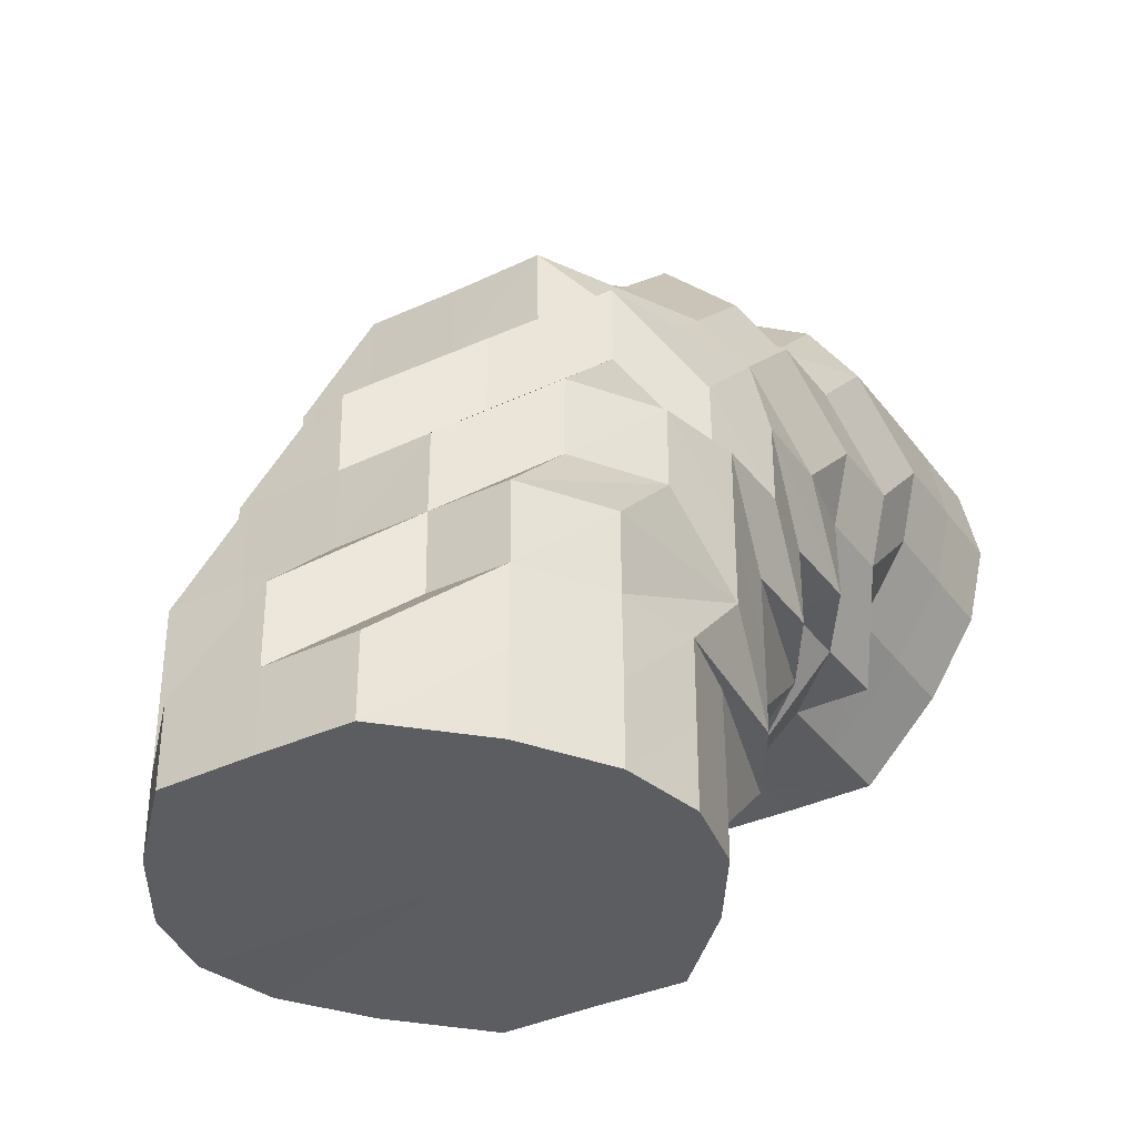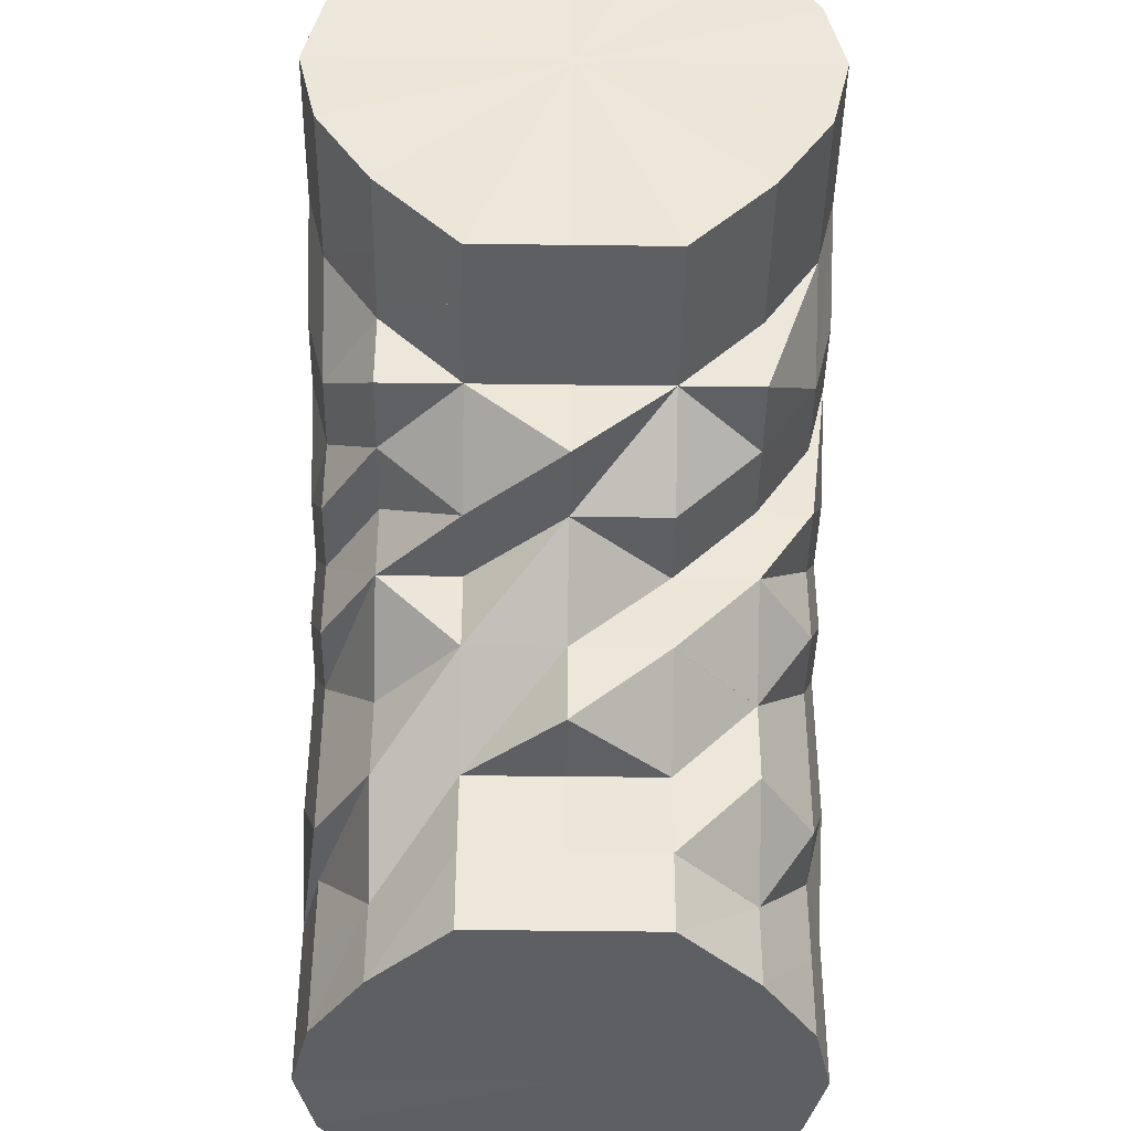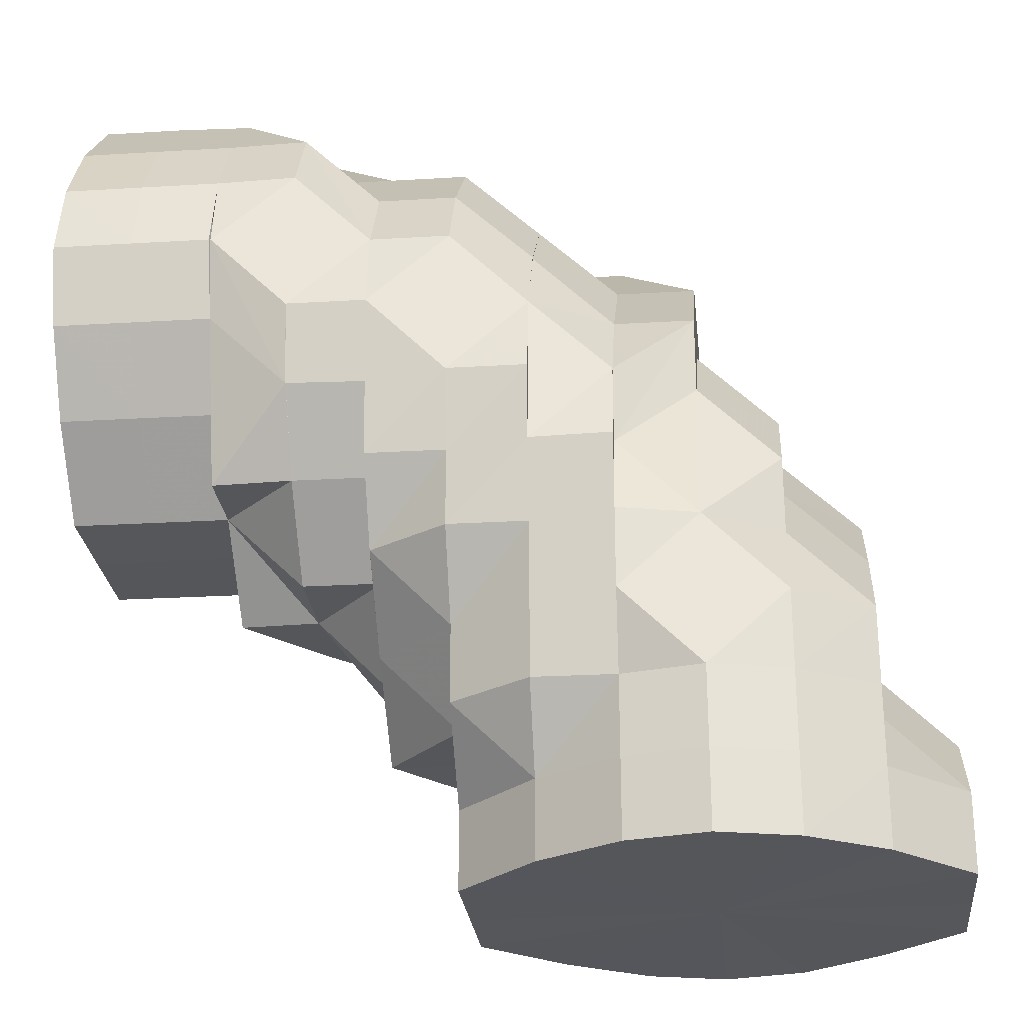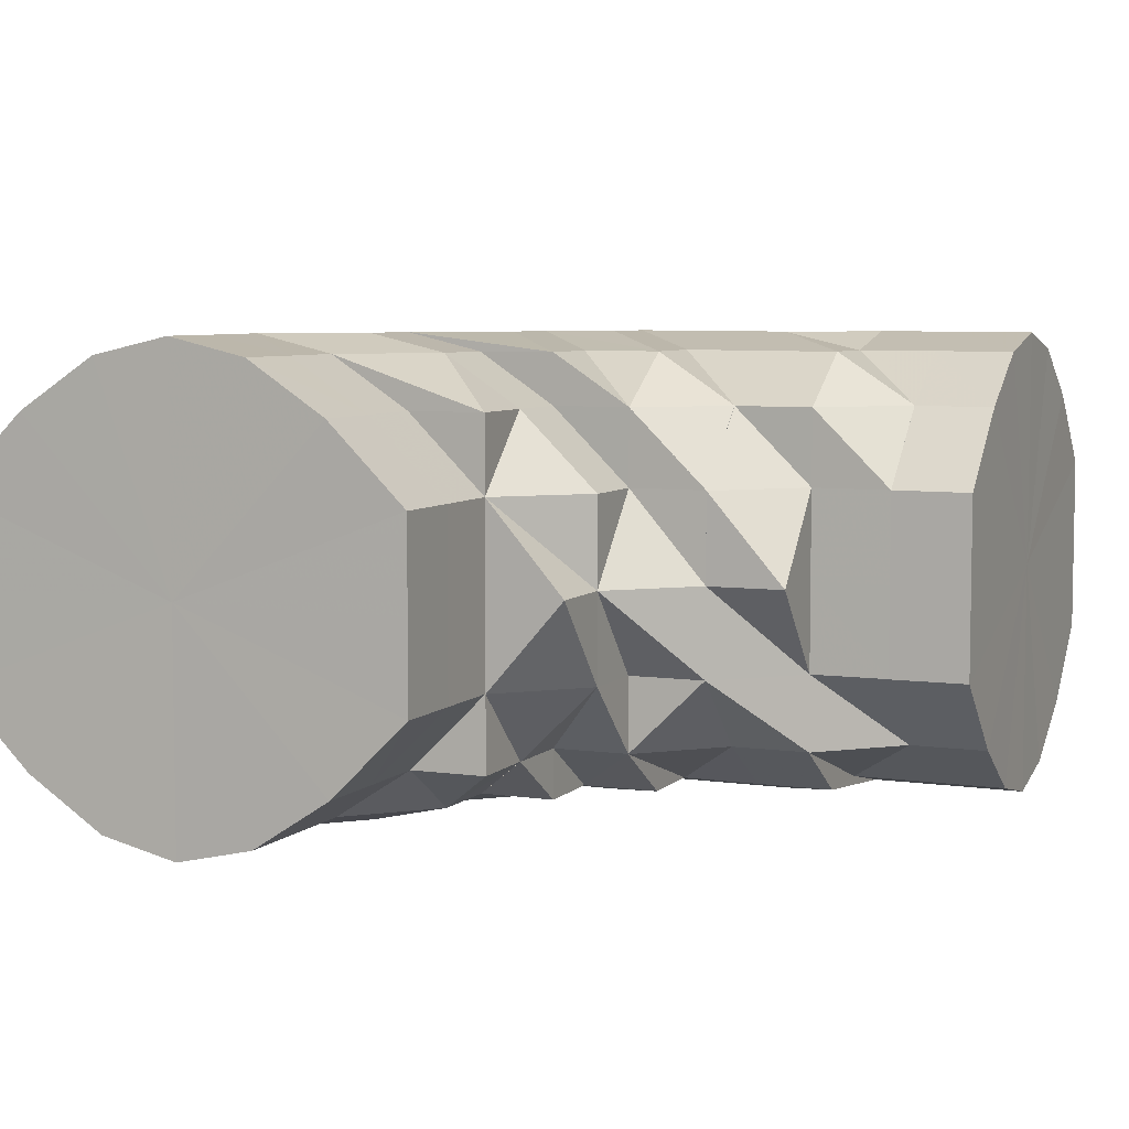
<metadata>
{"format":"obj","ext":"obj","renderer":"f3d","projection":"perspective","resolution":1024,"background":"white","views":[{"elev":-35.8,"azim":121.9,"up":"+Y"},{"elev":-41.5,"azim":-90.9,"up":"+Y"},{"elev":-26.2,"azim":6.0,"up":"+Y"},{"elev":6.2,"azim":-66.9,"up":"+Z"}]}
</metadata>
<code>
o 4946
v 2175 1897 6.262
v 2175 1897 6.262
v 2175 1897 6.274
v 2175 1897 6.274
v 2175 1897 6.284
v 2175 1897 6.274
v 2175 1897 6.284
v 2174 1897 6.29
v 2175 1897 6.284
v 2175 1897 6.262
v 2175 1897 6.274
v 2175 1897 6.284
v 2175 1897 6.251
v 2175 1897 6.262
v 2175 1897 6.251
v 2175 1897 6.262
v 2175 1897 6.251
v 2175 1897 6.251
v 2175 1897 6.241
v 2175 1897 6.241
v 2175 1897 6.241
v 2175 1897 6.251
v 2175 1897 6.241
v 2174 1897 6.235
v 2174 1897 6.235
v 2174 1897 6.232
v 2174 1897 6.235
v 2174 1897 6.232
v 2174 1897 6.232
v 2174 1897 6.235
v 2174 1897 6.232
v 2174 1897 6.235
v 2174 1897 6.235
v 2174 1897 6.241
v 2174 1897 6.235
v 2175 1897 6.241
v 2174 1897 6.232
v 2174 1897 6.234
v 2174 1897 6.234
v 2174 1897 6.232
v 2174 1897 6.235
v 2174 1897 6.232
v 2174 1897 6.234
v 2174 1897 6.235
v 2174 1897 6.232
v 2174 1897 6.235
v 2174 1897 6.241
v 2174 1897 6.235
v 2174 1897 6.241
v 2174 1897 6.241
v 2174 1897 6.251
v 2174 1897 6.251
v 2174 1897 6.262
v 2174 1897 6.251
v 2174 1897 6.241
v 2174 1897 6.234
v 2174 1897 6.241
v 2174 1897 6.251
v 2174 1897 6.241
v 2174 1897 6.251
v 2174 1897 6.262
v 2174 1897 6.251
v 2174 1897 6.262
v 2174 1897 6.274
v 2174 1897 6.262
v 2174 1897 6.274
v 2174 1897 6.284
v 2174 1897 6.274
v 2174 1897 6.284
v 2174 1897 6.29
v 2174 1897 6.284
v 2174 1897 6.29
v 2174 1897 6.29
v 2174 1897 6.293
v 2174 1897 6.293
v 2174 1897 6.29
v 2174 1897 6.29
v 2174 1897 6.293
v 2174 1897 6.29
v 2174 1897 6.29
v 2174 1897 6.293
v 2174 1897 6.293
v 2174 1897 6.29
v 2174 1897 6.29
v 2174 1897 6.29
v 2174 1897 6.284
v 2174 1897 6.284
v 2174 1897 6.274
v 2174 1897 6.29
v 2174 1897 6.274
v 2174 1897 6.293
v 2174 1897 6.262
v 2174 1897 6.293
v 2174 1897 6.262
v 2174 1897 6.29
v 2174 1897 6.29
v 2174 1897 6.274
v 2174 1897 6.262
v 2174 1897 6.274
v 2174 1897 6.262
v 2174 1897 6.284
v 2174 1897 6.284
v 2174 1897 6.29
v 2174 1897 6.262
v 2174 1897 6.251
v 2174 1897 6.293
v 2174 1897 6.293
v 2174 1897 6.29
v 2174 1897 6.293
v 2174 1897 6.293
v 2174 1897 6.29
v 2174 1897 6.293
v 2174 1897 6.29
v 2174 1897 6.284
v 2174 1897 6.293
v 2174 1897 6.293
v 2174 1897 6.284
v 2174 1897 6.274
v 2174 1897 6.29
v 2174 1897 6.293
v 2174 1897 6.293
v 2174 1897 6.29
v 2174 1897 6.284
v 2174 1897 6.293
v 2174 1897 6.29
v 2174 1897 6.29
v 2174 1897 6.284
v 2174 1897 6.284
v 2174 1897 6.274
v 2174 1897 6.29
v 2174 1897 6.293
v 2174 1897 6.274
v 2174 1897 6.274
v 2174 1897 6.262
v 2174 1897 6.262
v 2174 1897 6.274
v 2174 1897 6.251
v 2174 1897 6.284
v 2174 1897 6.274
v 2174 1897 6.274
v 2174 1897 6.262
v 2174 1897 6.262
v 2174 1897 6.251
v 2174 1897 6.274
v 2174 1897 6.274
v 2174 1897 6.284
v 2174 1897 6.29
v 2174 1897 6.284
v 2174 1897 6.29
v 2174 1897 6.284
v 2174 1897 6.293
v 2174 1897 6.29
v 2174 1897 6.293
v 2174 1897 6.29
v 2174 1897 6.29
v 2174 1897 6.284
v 2174 1897 6.274
v 2174 1897 6.29
v 2174 1897 6.284
v 2174 1897 6.29
v 2174 1897 6.284
v 2174 1897 6.29
v 2174 1897 6.293
v 2174 1897 6.293
v 2174 1897 6.293
v 2174 1897 6.29
v 2174 1897 6.29
v 2174 1897 6.29
v 2174 1897 6.284
v 2174 1897 6.284
v 2174 1897 6.284
v 2174 1897 6.284
v 2174 1897 6.274
v 2174 1897 6.274
v 2174 1897 6.274
v 2174 1897 6.274
v 2174 1897 6.29
v 2174 1897 6.284
v 2174 1897 6.293
v 2174 1897 6.274
v 2174 1897 6.284
v 2174 1897 6.263
v 2174 1897 6.29
v 2174 1897 6.263
v 2174 1897 6.293
v 2174 1897 6.293
v 2174 1897 6.29
v 2174 1897 6.29
v 2174 1897 6.293
v 2174 1897 6.29
v 2174 1897 6.29
v 2174 1897 6.284
v 2174 1897 6.284
v 2174 1897 6.284
v 2174 1897 6.274
v 2174 1897 6.29
v 2174 1897 6.284
v 2174 1897 6.274
v 2174 1897 6.274
v 2174 1897 6.262
v 2174 1897 6.274
v 2174 1897 6.284
v 2174 1897 6.262
v 2174 1897 6.262
v 2174 1897 6.251
v 2174 1897 6.274
v 2174 1897 6.262
v 2174 1897 6.251
v 2174 1897 6.251
v 2174 1897 6.241
v 2174 1897 6.262
v 2174 1897 6.262
v 2174 1897 6.251
v 2174 1897 6.251
v 2174 1897 6.251
v 2174 1897 6.241
v 2174 1897 6.241
v 2174 1897 6.241
v 2174 1897 6.235
v 2174 1897 6.235
v 2174 1897 6.241
v 2174 1897 6.232
v 2174 1897 6.232
v 2174 1897 6.235
v 2174 1897 6.235
v 2174 1897 6.235
v 2174 1897 6.241
v 2174 1897 6.232
v 2174 1897 6.241
v 2174 1897 6.251
v 2174 1897 6.251
v 2174 1897 6.263
v 2174 1897 6.235
v 2174 1897 6.241
v 2174 1897 6.251
v 2174 1897 6.263
v 2174 1897 6.263
v 2174 1897 6.251
v 2174 1897 6.241
v 2174 1897 6.263
v 2174 1897 6.251
v 2174 1897 6.235
v 2174 1897 6.232
v 2174 1897 6.235
v 2174 1897 6.241
v 2174 1897 6.251
v 2174 1897 6.241
v 2174 1897 6.235
v 2174 1897 6.232
v 2174 1897 6.241
v 2174 1897 6.232
v 2174 1897 6.251
v 2174 1897 6.263
v 2174 1897 6.263
v 2174 1897 6.274
v 2174 1897 6.274
v 2174 1897 6.284
v 2174 1897 6.29
v 2174 1897 6.284
v 2174 1897 6.29
v 2174 1897 6.293
v 2174 1897 6.29
v 2174 1897 6.274
v 2174 1897 6.263
v 2174 1897 6.274
v 2174 1897 6.284
v 2174 1897 6.251
v 2174 1897 6.241
v 2174 1897 6.235
v 2174 1897 6.235
v 2174 1897 6.251
v 2174 1897 6.232
v 2174 1897 6.235
v 2174 1897 6.251
v 2174 1897 6.263
v 2174 1897 6.235
v 2174 1897 6.241
v 2174 1897 6.241
v 2174 1897 6.235
v 2174 1897 6.251
v 2174 1897 6.241
v 2174 1897 6.235
v 2174 1897 6.232
v 2174 1897 6.241
v 2174 1897 6.235
v 2174 1897 6.232
v 2174 1897 6.235
v 2174 1897 6.235
v 2174 1897 6.241
v 2174 1897 6.241
v 2174 1897 6.251
v 2174 1897 6.241
v 2174 1897 6.251
v 2174 1897 6.241
v 2174 1897 6.235
v 2174 1897 6.232
v 2174 1897 6.235
v 2174 1897 6.235
v 2174 1897 6.232
v 2174 1897 6.235
v 2174 1897 6.241
v 2174 1897 6.241
v 2174 1897 6.235
v 2174 1897 6.235
v 2174 1897 6.232
v 2174 1897 6.235
v 2174 1897 6.241
v 2174 1897 6.241
v 2174 1897 6.251
v 2174 1897 6.241
v 2174 1897 6.235
v 2174 1897 6.232
v 2174 1897 6.235
v 2174 1897 6.241
v 2174 1897 6.241
v 2174 1897 6.251
v 2174 1897 6.251
v 2174 1897 6.251
v 2175 1897 6.251
v 2174 1897 6.241
v 2174 1897 6.235
v 2174 1897 6.241
v 2174 1897 6.235
v 2174 1897 6.232
v 2174 1897 6.235
v 2174 1897 6.232
v 2174 1897 6.235
v 2174 1897 6.232
v 2174 1897 6.235
v 2174 1897 6.232
v 2174 1897 6.241
v 2174 1897 6.241
v 2174 1897 6.251
v 2174 1897 6.251
v 2174 1897 6.241
v 2175 1897 6.274
v 2175 1897 6.262
v 2175 1897 6.284
v 2175 1897 6.274
v 2174 1897 6.284
v 2174 1897 6.284
v 2174 1897 6.274
v 2175 1897 6.263
v 2174 1897 6.263
v 2174 1897 6.274
v 2174 1897 6.263
v 2174 1897 6.251
v 2174 1897 6.263
v 2174 1897 6.284
v 2174 1897 6.274
v 2174 1897 6.263
v 2174 1897 6.274
v 2174 1897 6.284
v 2174 1897 6.284
v 2174 1897 6.274
v 2174 1897 6.29
v 2174 1897 6.29
v 2174 1897 6.293
v 2174 1897 6.284
v 2174 1897 6.29
v 2174 1897 6.274
v 2174 1897 6.284
v 2174 1897 6.263
v 2174 1897 6.235
v 2174 1897 6.235
v 2174 1897 6.232
v 2174 1897 6.262
v 2174 1897 6.262
v 2174 1897 6.251
v 2174 1897 6.251
v 2174 1897 6.251
v 2174 1897 6.241
v 2174 1897 6.241
v 2174 1897 6.293
v 2174 1897 6.293
v 2174 1897 6.29
v 2174 1897 6.232
v 2174 1897 6.232
v 2174 1897 6.235
v 2174 1897 6.29
v 2174 1897 6.293
v 2174 1897 6.293
v 2174 1897 6.262
v 2174 1897 6.251
v 2174 1897 6.251
v 2174 1897 6.251
v 2174 1897 6.241
v 2174 1897 6.241
v 2174 1897 6.241
v 2174 1897 6.235
v 2174 1897 6.251
v 2174 1897 6.241
v 2174 1897 6.251
v 2174 1897 6.262
v 2174 1897 6.262
v 2174 1897 6.251
v 2174 1897 6.274
v 2174 1897 6.262
v 2174 1897 6.262
v 2174 1897 6.284
v 2174 1897 6.284
v 2174 1897 6.274
v 2174 1897 6.251
v 2174 1897 6.241
v 2174 1897 6.241
v 2175 1897 6.262
v 2175 1897 6.274
v 2174 1897 6.262
v 2175 1897 6.284
v 2175 1897 6.251
v 2174 1897 6.29
v 2175 1897 6.241
v 2174 1897 6.293
v 2174 1897 6.234
v 2174 1897 6.29
v 2174 1897 6.232
v 2174 1897 6.284
v 2174 1897 6.234
v 2174 1897 6.274
v 2174 1897 6.241
v 2174 1897 6.262
v 2174 1897 6.251
f 1 2 3
f 3 4 5
f 2 4 6
f 5 7 8
f 4 7 9
f 2 10 4
f 4 11 7
f 10 11 4
f 11 12 7
f 13 10 2
f 10 14 11
f 15 13 2
f 15 2 16
f 17 15 1
f 13 18 10
f 18 14 10
f 19 13 15
f 20 18 13
f 19 20 13
f 21 19 15
f 21 15 22
f 23 21 17
f 24 19 21
f 25 20 19
f 24 25 19
f 26 25 24
f 25 27 20
f 28 26 24
f 29 27 25
f 30 26 31
f 32 33 26
f 34 33 30
f 28 24 35
f 35 24 21
f 35 21 36
f 37 28 35
f 37 35 38
f 39 35 23
f 40 37 39
f 41 42 37
f 43 44 40
f 44 37 45
f 44 46 37
f 47 48 46
f 49 46 44
f 49 50 46
f 51 50 49
f 52 51 49
f 53 54 52
f 55 44 56
f 57 55 43
f 58 55 59
f 60 58 57
f 61 58 62
f 63 61 60
f 64 61 65
f 66 64 63
f 67 64 68
f 69 67 66
f 70 67 71
f 72 70 69
f 70 73 67
f 74 75 72
f 75 70 76
f 8 77 74
f 77 75 78
f 7 77 79
f 7 12 77
f 77 80 75
f 12 80 77
f 75 81 70
f 80 81 75
f 81 73 70
f 81 82 73
f 80 83 81
f 83 82 81
f 83 84 82
f 82 85 73
f 73 85 86
f 85 87 86
f 86 87 88
f 85 89 87
f 87 90 88
f 91 89 85
f 88 90 92
f 91 93 89
f 90 94 92
f 92 94 52
f 95 93 91
f 95 96 93
f 97 98 94
f 97 99 98
f 99 100 98
f 101 99 97
f 102 101 97
f 103 101 102
f 104 100 105
f 106 107 103
f 103 108 101
f 109 108 103
f 109 110 108
f 111 110 112
f 110 113 108
f 108 113 114
f 115 116 113
f 113 117 114
f 114 117 118
f 113 119 117
f 120 119 113
f 120 121 119
f 119 122 123
f 121 124 122
f 121 125 119
f 125 126 127
f 128 127 129
f 130 121 131
f 128 132 133
f 133 132 134
f 132 135 134
f 132 136 135
f 134 135 137
f 138 136 139
f 140 141 135
f 142 143 137
f 144 145 135
f 146 145 144
f 147 146 138
f 148 146 136
f 149 148 150
f 151 152 149
f 153 154 147
f 155 154 146
f 146 156 157
f 158 159 146
f 160 161 159
f 158 162 159
f 163 162 158
f 164 163 158
f 165 164 154
f 166 164 165
f 167 163 164
f 166 167 164
f 167 168 163
f 169 167 166
f 170 168 167
f 169 170 167
f 171 169 166
f 170 172 168
f 173 169 171
f 174 170 169
f 173 174 169
f 174 175 170
f 175 172 170
f 175 176 172
f 172 177 168
f 172 178 177
f 168 177 179
f 180 181 172
f 182 180 175
f 181 183 177
f 180 181 184
f 181 183 184
f 182 180 184
f 183 185 184
f 183 185 186
f 177 186 179
f 177 187 186
f 179 186 188
f 186 189 188
f 179 188 162
f 185 190 188
f 185 190 184
f 191 188 192
f 190 193 184
f 190 193 194
f 192 194 195
f 188 196 194
f 188 194 197
f 193 198 184
f 193 198 199
f 195 199 200
f 194 199 201
f 194 202 199
f 199 203 204
f 200 203 205
f 199 206 207
f 203 208 209
f 205 208 210
f 198 211 207
f 207 212 213
f 198 211 184
f 211 214 213
f 211 214 184
f 213 215 216
f 208 216 217
f 214 218 216
f 214 218 184
f 218 219 184
f 218 219 220
f 216 221 220
f 219 222 184
f 219 222 223
f 222 224 184
f 220 225 223
f 222 224 226
f 224 227 184
f 223 228 226
f 224 227 229
f 227 230 184
f 230 182 184
f 227 230 231
f 230 182 232
f 226 233 229
f 229 234 231
f 231 235 232
f 232 236 175
f 232 175 174
f 237 232 174
f 231 232 237
f 237 174 173
f 229 231 238
f 238 231 237
f 239 229 238
f 226 229 239
f 238 237 240
f 240 237 173
f 239 238 241
f 241 238 240
f 242 226 239
f 223 226 242
f 243 223 242
f 220 223 243
f 243 242 244
f 242 239 245
f 245 239 241
f 244 242 245
f 245 241 246
f 244 245 247
f 247 245 246
f 248 244 247
f 249 244 248
f 248 247 250
f 251 249 248
f 247 246 252
f 250 247 252
f 246 241 253
f 241 240 253
f 252 246 254
f 246 253 254
f 253 240 255
f 240 173 255
f 255 173 171
f 253 255 256
f 254 253 256
f 255 171 257
f 256 255 257
f 257 171 258
f 256 257 259
f 257 258 260
f 259 257 260
f 260 258 261
f 260 261 121
f 262 260 121
f 259 260 262
f 263 256 259
f 254 256 263
f 264 254 263
f 252 254 264
f 264 263 265
f 265 263 266
f 267 252 264
f 250 252 267
f 268 250 267
f 269 250 268
f 270 269 268
f 268 267 271
f 272 269 270
f 272 251 269
f 273 251 272
f 274 271 275
f 273 276 251
f 276 249 251
f 276 220 249
f 216 220 276
f 217 216 276
f 217 276 273
f 277 217 273
f 278 277 279
f 280 281 278
f 278 279 282
f 282 279 283
f 284 282 285
f 282 283 286
f 287 282 286
f 286 283 288
f 283 270 288
f 288 270 289
f 288 289 290
f 290 289 291
f 289 271 291
f 292 291 293
f 294 287 295
f 287 286 296
f 296 286 297
f 298 287 296
f 298 296 299
f 300 298 299
f 301 298 300
f 301 302 303
f 299 296 304
f 296 297 304
f 305 304 306
f 304 297 307
f 297 290 307
f 307 308 309
f 304 307 310
f 311 304 310
f 312 311 313
f 313 311 314
f 311 310 315
f 310 307 316
f 307 317 316
f 315 310 318
f 310 316 318
f 315 318 319
f 320 315 319
f 321 322 320
f 320 319 18
f 20 320 18
f 27 320 20
f 18 319 14
f 27 323 320
f 324 323 27
f 29 324 27
f 325 324 29
f 324 326 327
f 300 328 326
f 325 329 324
f 329 330 324
f 329 300 330
f 331 329 325
f 332 300 329
f 331 332 329
f 137 332 331
f 137 333 332
f 333 334 335
f 14 336 11
f 11 336 12
f 14 337 336
f 319 337 14
f 319 318 337
f 336 338 12
f 12 338 80
f 338 83 80
f 336 339 338
f 337 339 336
f 338 340 83
f 339 340 338
f 340 84 83
f 340 341 84
f 339 342 340
f 342 341 340
f 337 343 339
f 343 342 339
f 318 343 337
f 318 316 343
f 316 344 343
f 343 344 342
f 316 317 344
f 342 345 341
f 344 345 342
f 317 346 344
f 344 346 345
f 317 291 346
f 347 348 346
f 345 349 341
f 341 349 95
f 346 350 345
f 345 350 349
f 346 351 350
f 350 352 353
f 349 96 95
f 350 354 349
f 349 354 96
f 351 355 350
f 354 356 96
f 356 357 358
f 354 359 356
f 359 360 356
f 359 266 360
f 265 266 359
f 355 265 359
f 361 359 362
f 363 265 355
f 351 363 355
f 363 264 265
f 271 363 351
f 267 264 363
f 271 267 363
f 364 365 366
f 367 368 369
f 100 370 371
f 371 370 372
f 370 373 372
f 372 373 33
f 96 374 375
f 96 376 374
f 377 378 379
f 380 381 382
f 383 384 385
f 386 387 388
f 387 389 390
f 391 392 387
f 391 393 392
f 394 393 391
f 135 394 391
f 394 395 396
f 397 398 399
f 400 401 402
f 403 404 405
f 406 407 408
f 407 409 408
f 410 406 408
f 409 411 408
f 412 410 408
f 411 413 408
f 414 412 408
f 413 415 408
f 416 414 408
f 415 417 408
f 418 416 408
f 417 419 408
f 420 418 408
f 419 421 408
f 422 420 408
f 421 422 408

</code>
